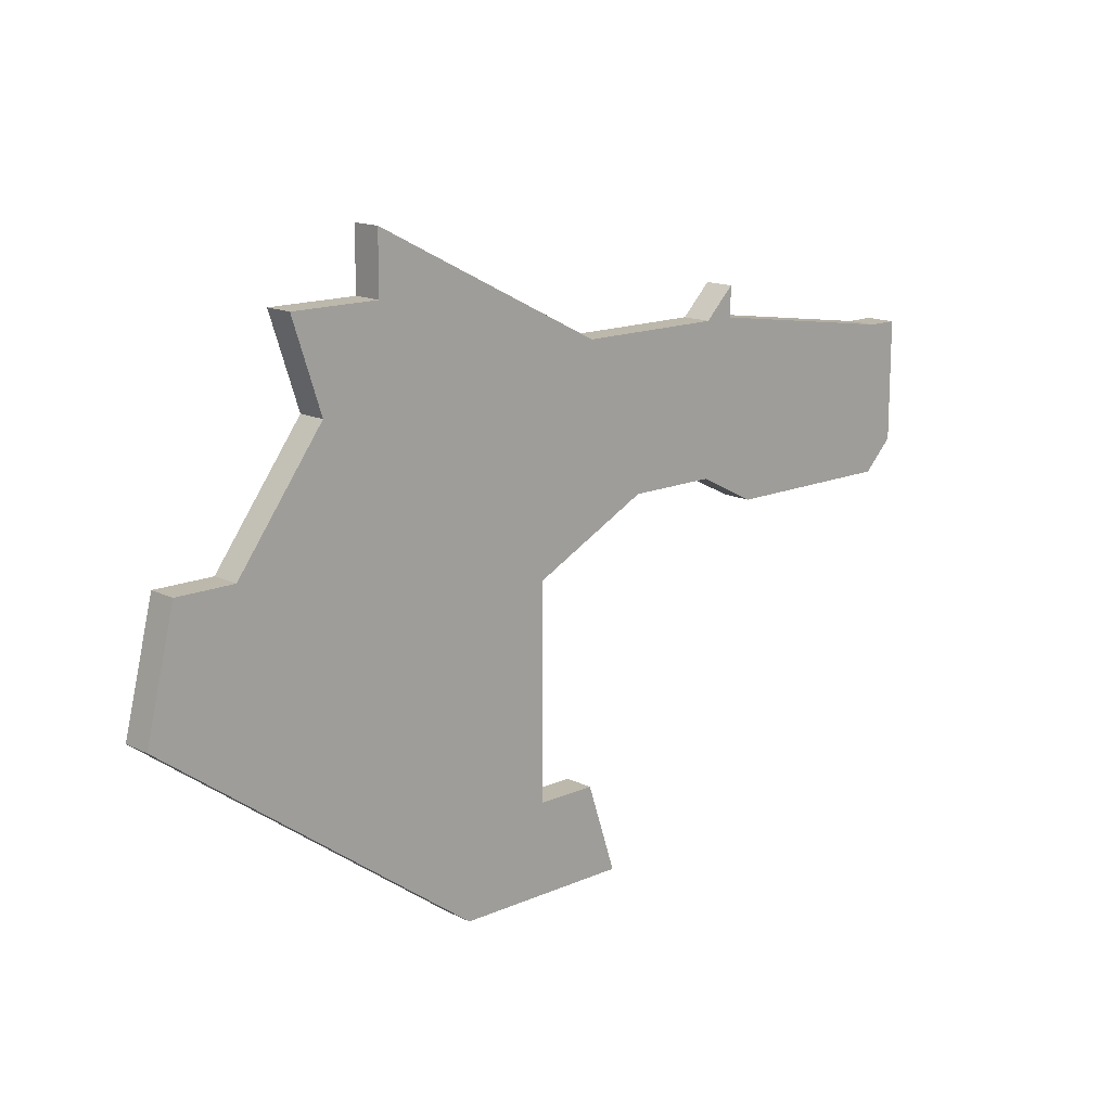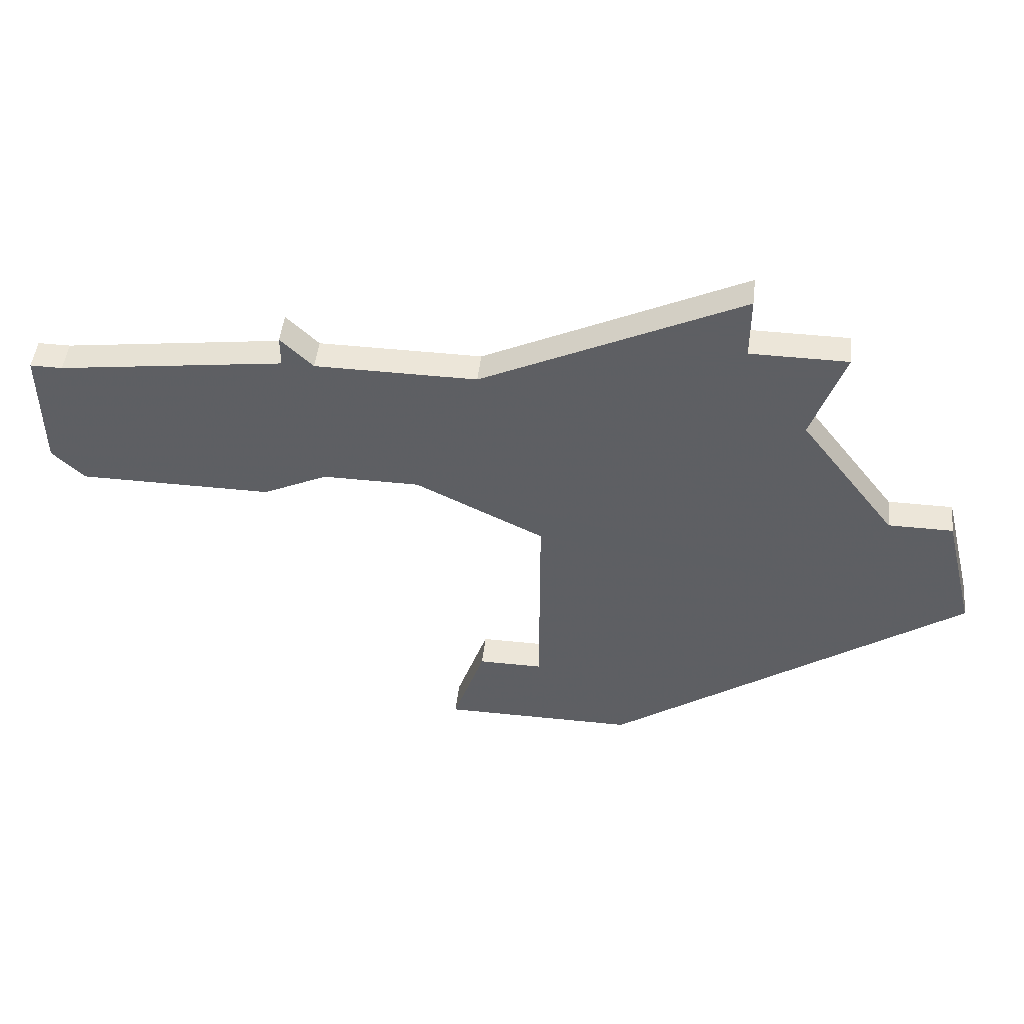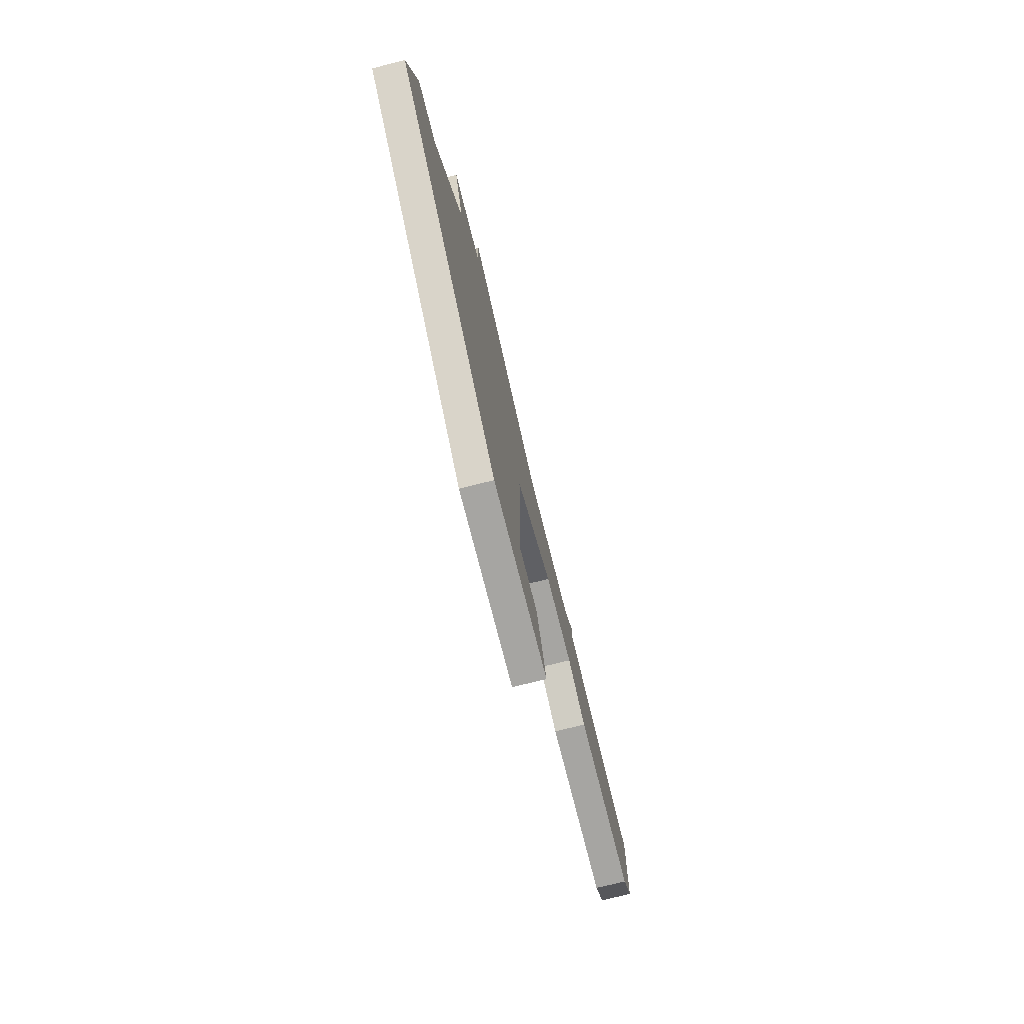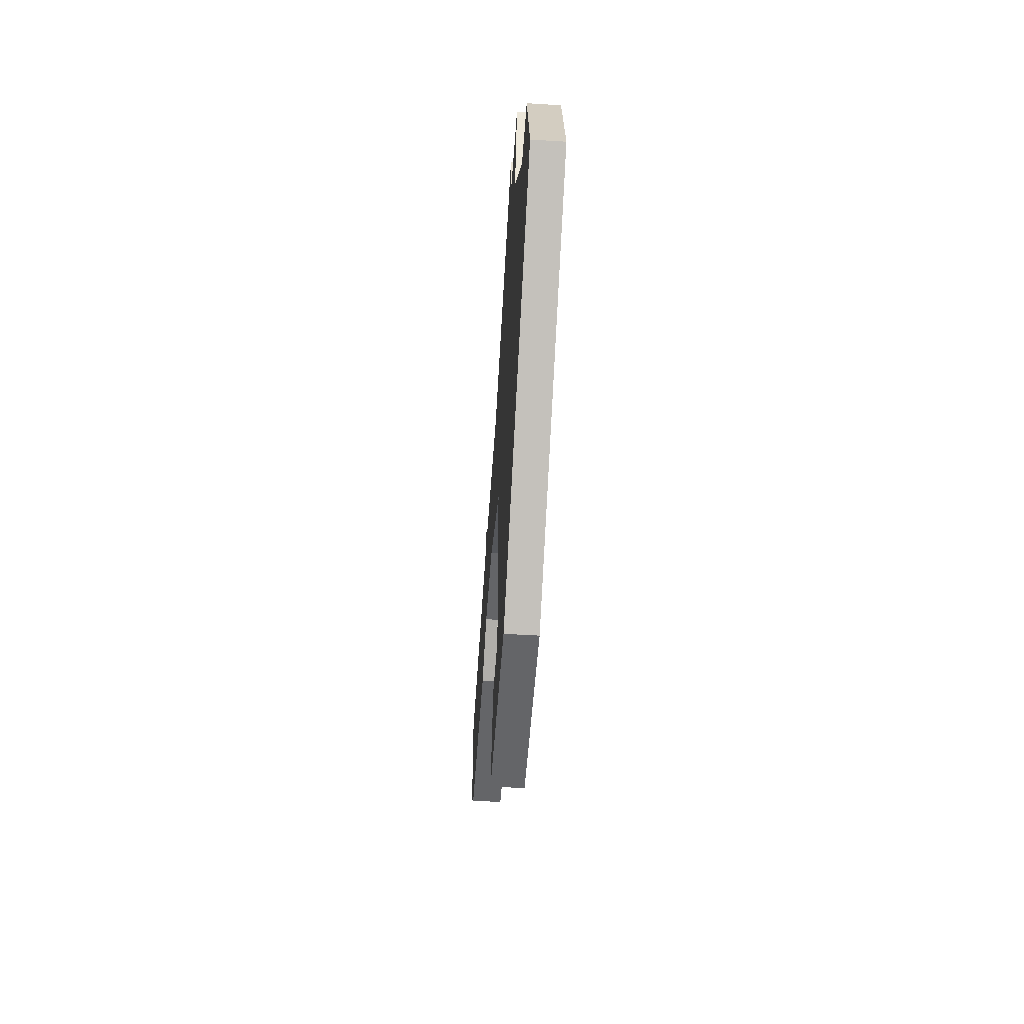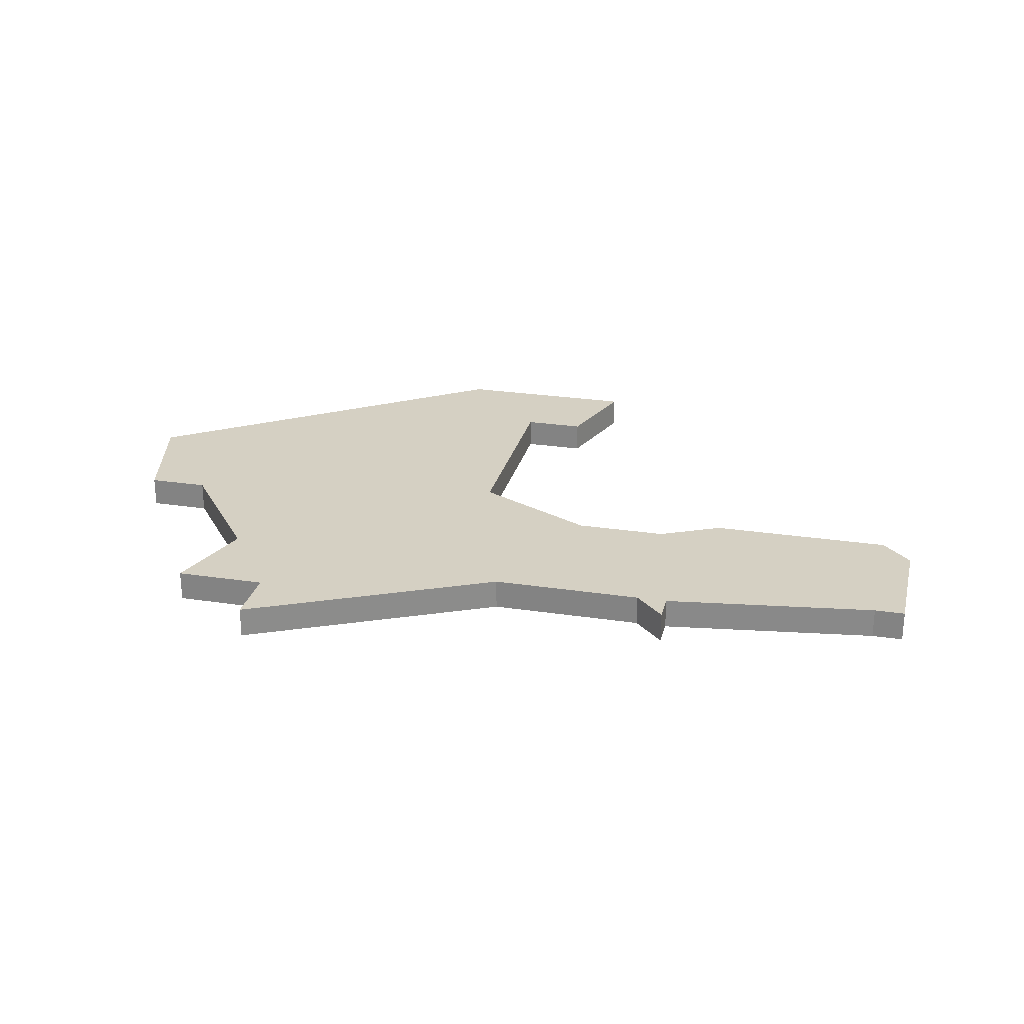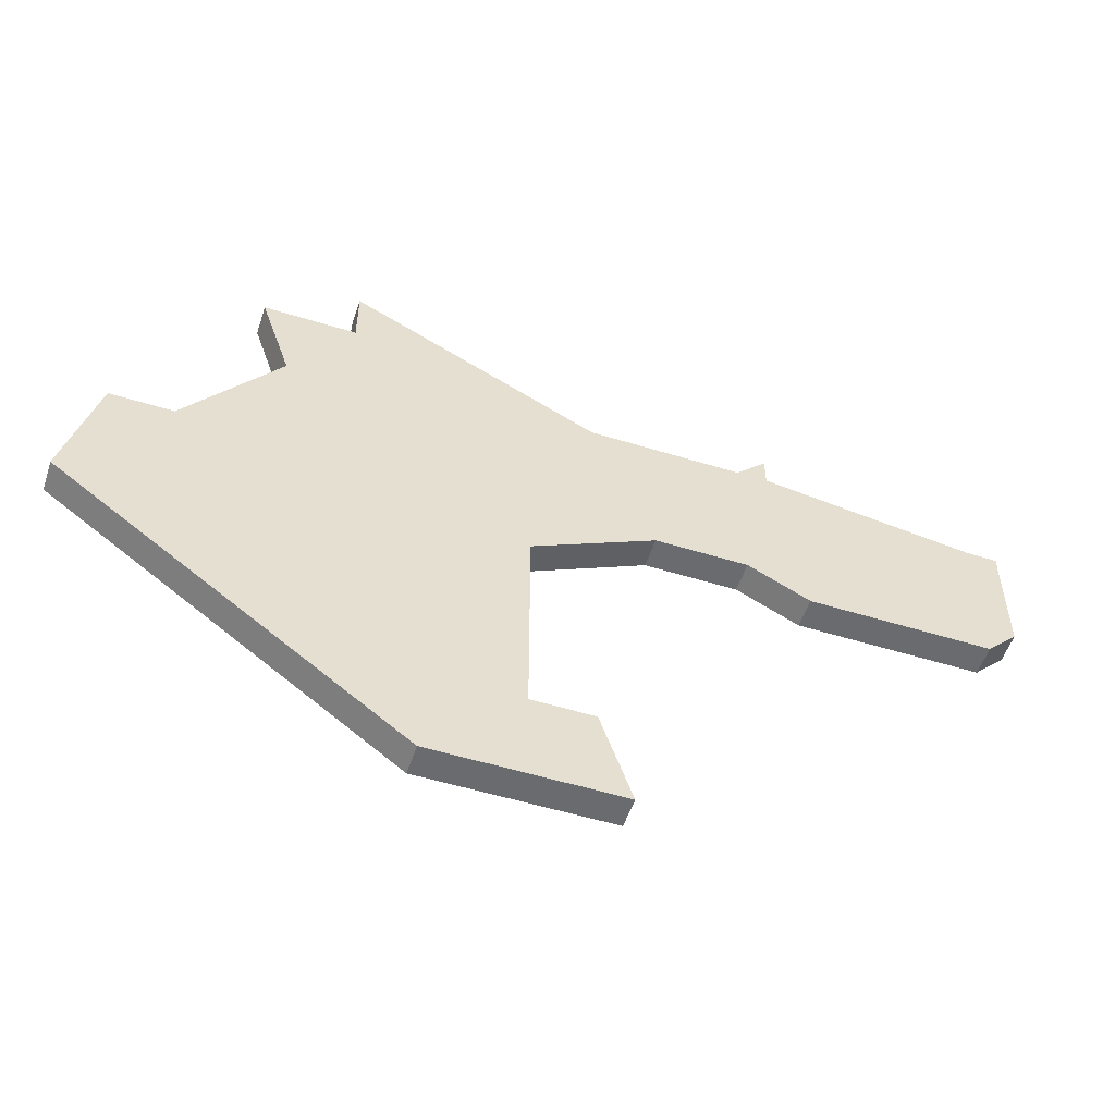
<metadata>
{"format":"obj","ext":"obj","renderer":"f3d","projection":"perspective","resolution":1024,"background":"white","views":[{"elev":14.8,"azim":136.8,"up":"+Y"},{"elev":48.7,"azim":6.6,"up":"+Y"},{"elev":-73.6,"azim":104.1,"up":"+Y"},{"elev":-51.6,"azim":86.2,"up":"+Y"},{"elev":26.1,"azim":-166.5,"up":"+Z"},{"elev":-53.3,"azim":161.7,"up":"+Y"}]}
</metadata>
<code>
v 2671 -880 0
v 2670 -880 0
v 2670 -884 0
v 2671 -885 0
v 2677 -885 0
v 2679 -884 0
v 2682 -884 0
v 2686 -886 0
v 2686 -893 0
v 2684 -893 0
v 2683 -896 0
v 2689 -896 0
v 2700 -888 0
v 2699 -884 0
v 2697 -884 0
v 2694 -880 0
v 2695 -877 0
v 2692 -877 0
v 2692 -875 0
v 2684 -879 0
v 2679 -879 0
v 2678 -878 0
v 2678 -879 0
v 2671 -880 1
v 2670 -880 1
v 2670 -884 1
v 2671 -885 1
v 2677 -885 1
v 2679 -884 1
v 2682 -884 1
v 2686 -886 1
v 2686 -893 1
v 2684 -893 1
v 2683 -896 1
v 2689 -896 1
v 2700 -888 1
v 2699 -884 1
v 2697 -884 1
v 2694 -880 1
v 2695 -877 1
v 2692 -877 1
v 2692 -875 1
v 2684 -879 1
v 2679 -879 1
v 2678 -878 1
v 2678 -879 1
f 3 2 1
f 5 4 3
f 11 10 9
f 13 12 11
f 15 14 13
f 18 17 16
f 20 19 18
f 23 22 21
f 3 1 23
f 6 5 3
f 13 11 9
f 20 18 16
f 3 23 21
f 13 9 8
f 20 16 15
f 3 21 20
f 13 8 7
f 20 15 13
f 6 3 20
f 20 13 7
f 7 6 20
f 24 25 26
f 26 27 28
f 32 33 34
f 34 35 36
f 36 37 38
f 39 40 41
f 41 42 43
f 44 45 46
f 46 24 26
f 26 28 29
f 32 34 36
f 39 41 43
f 44 46 26
f 31 32 36
f 38 39 43
f 43 44 26
f 30 31 36
f 36 38 43
f 43 26 29
f 30 36 43
f 43 29 30
f 25 24 2
f 2 24 1
f 26 25 3
f 3 25 2
f 27 26 4
f 4 26 3
f 28 27 5
f 5 27 4
f 29 28 6
f 6 28 5
f 30 29 7
f 7 29 6
f 31 30 8
f 8 30 7
f 32 31 9
f 9 31 8
f 33 32 10
f 10 32 9
f 34 33 11
f 11 33 10
f 35 34 12
f 12 34 11
f 36 35 13
f 13 35 12
f 37 36 14
f 14 36 13
f 38 37 15
f 15 37 14
f 39 38 16
f 16 38 15
f 40 39 17
f 17 39 16
f 41 40 18
f 18 40 17
f 42 41 19
f 19 41 18
f 43 42 20
f 20 42 19
f 44 43 21
f 21 43 20
f 45 44 22
f 22 44 21
f 24 46 1
f 1 46 23
f 46 45 23
f 23 45 22

</code>
